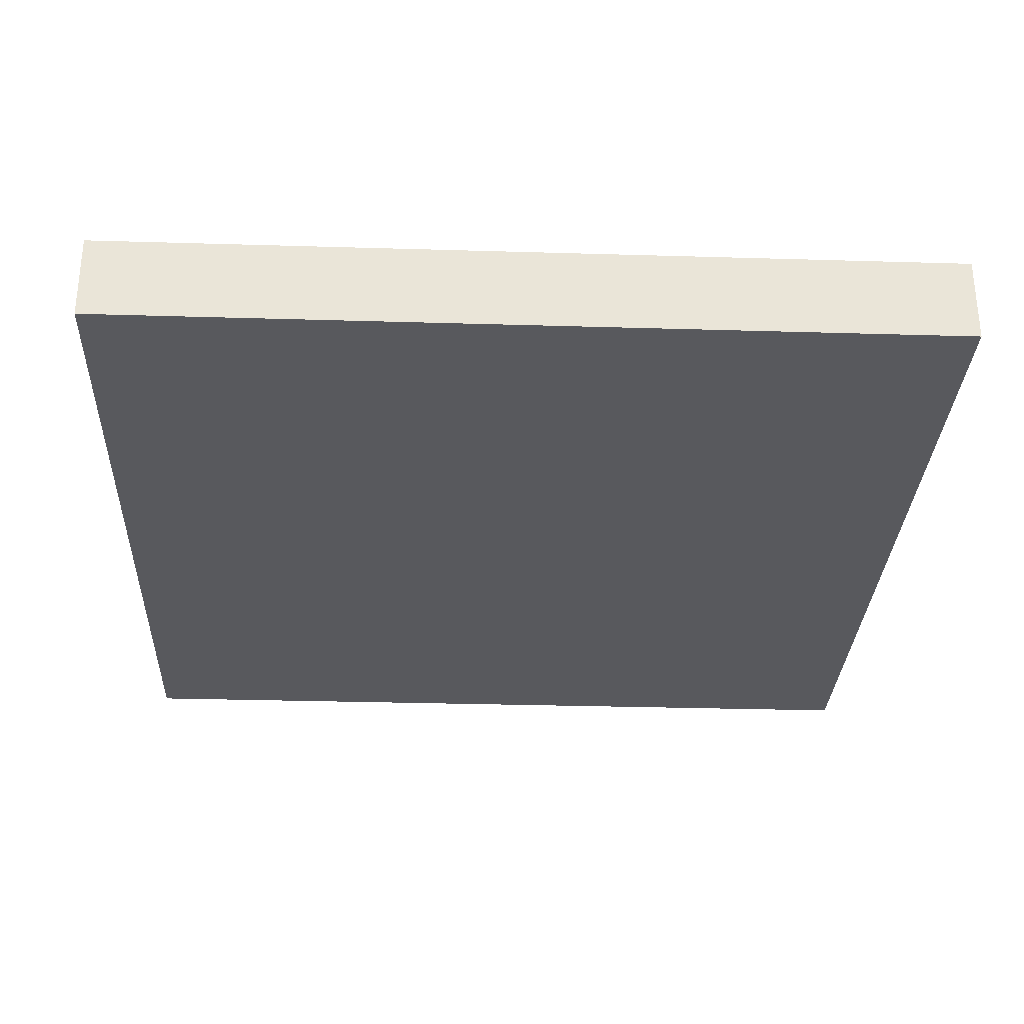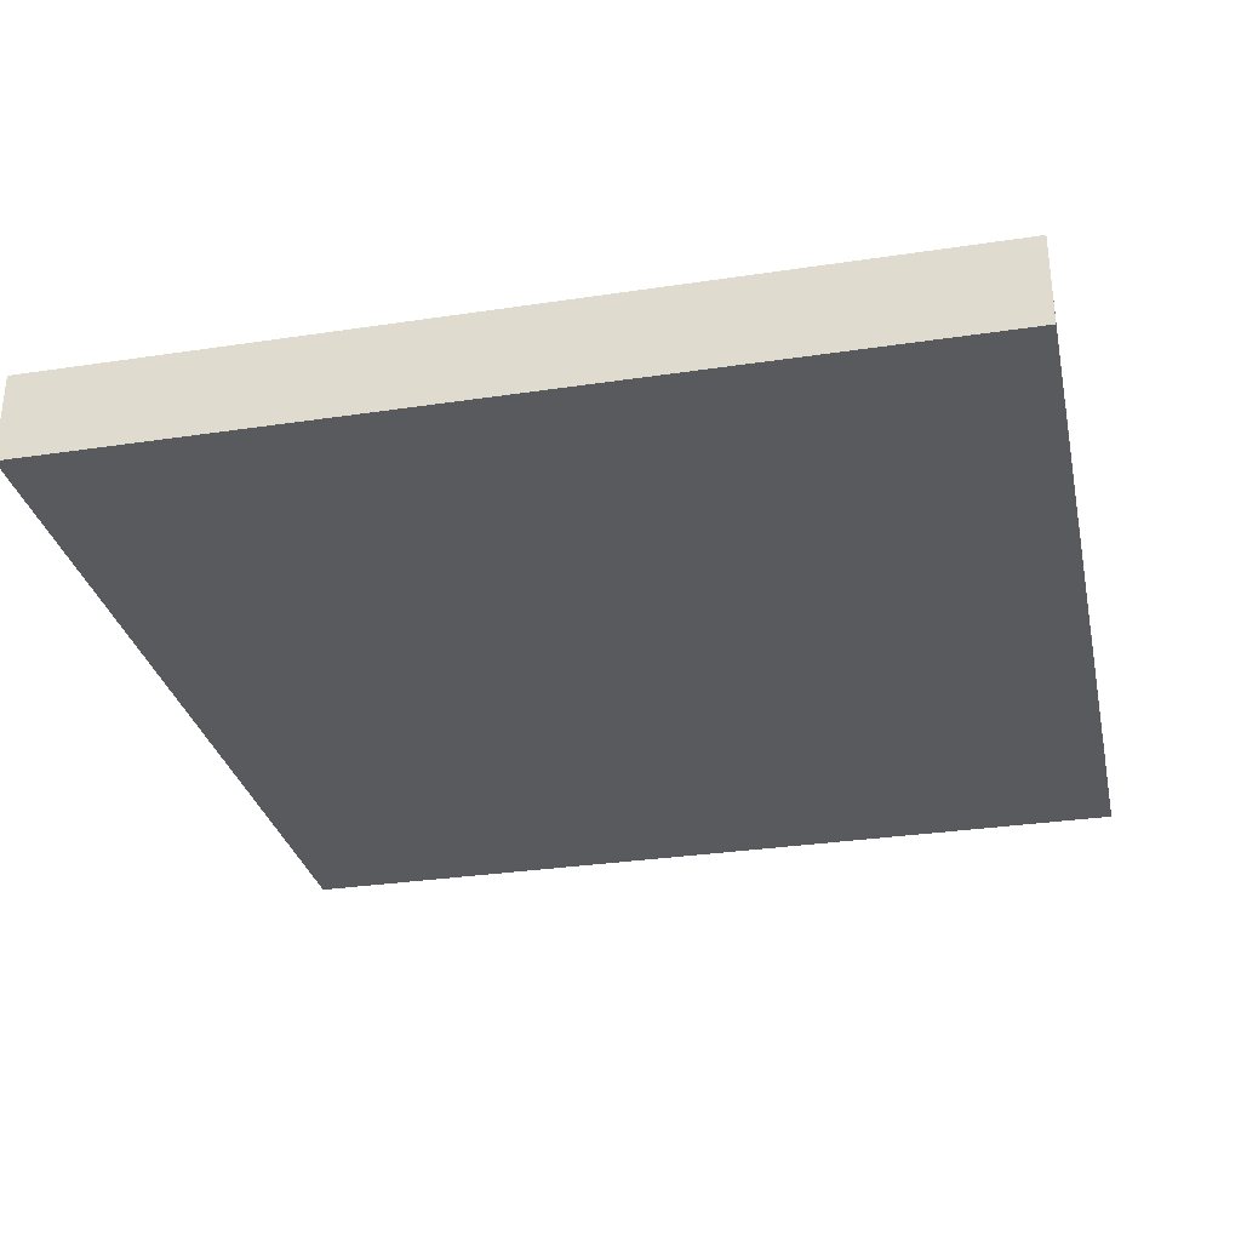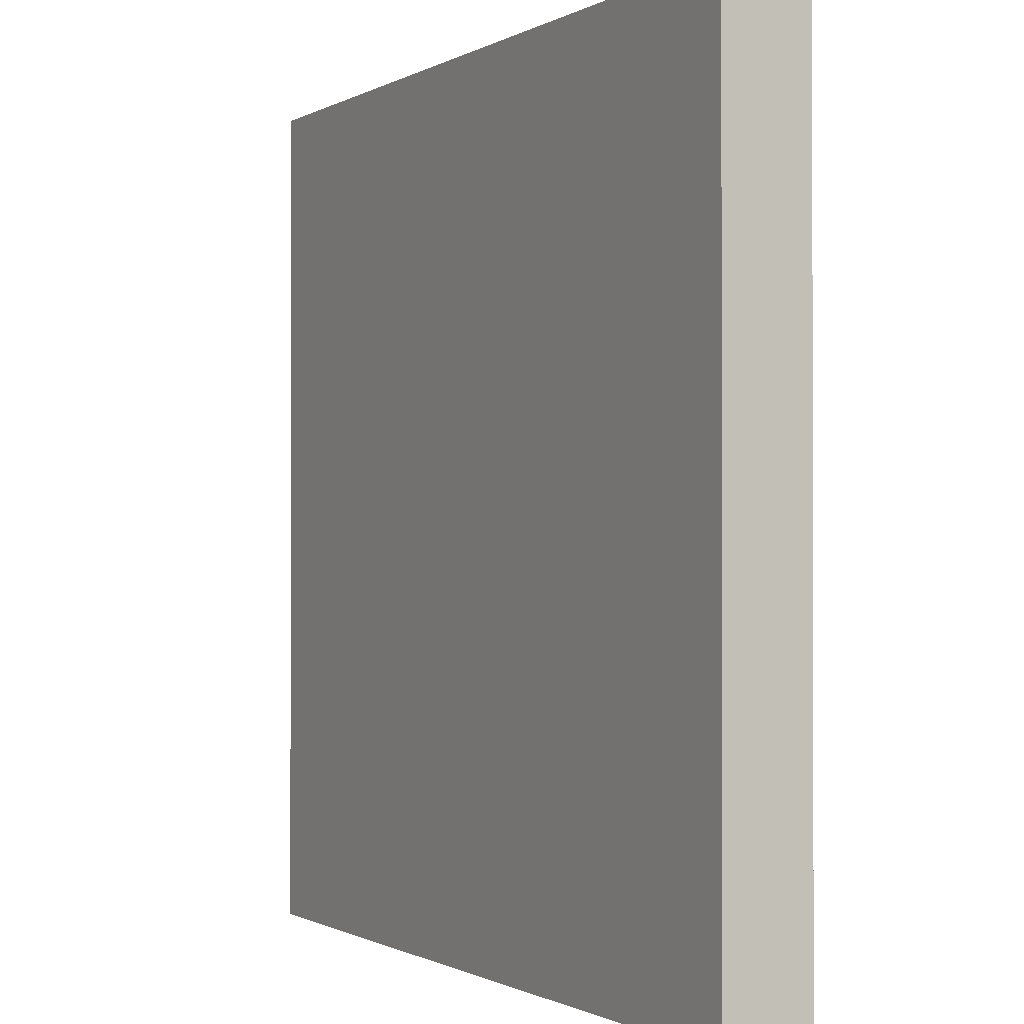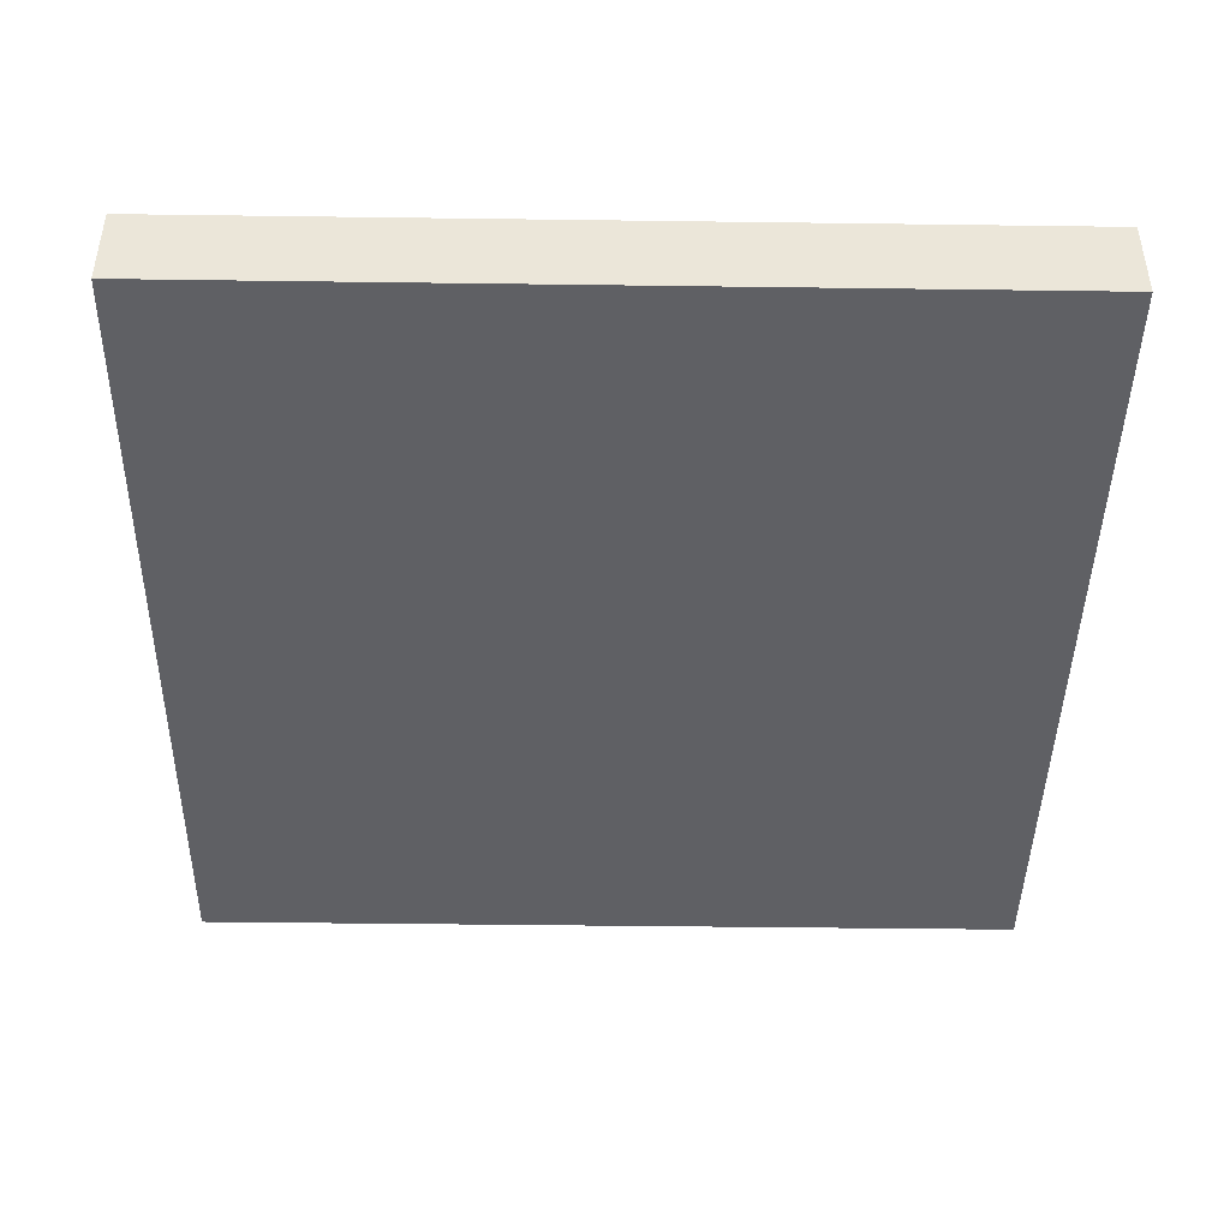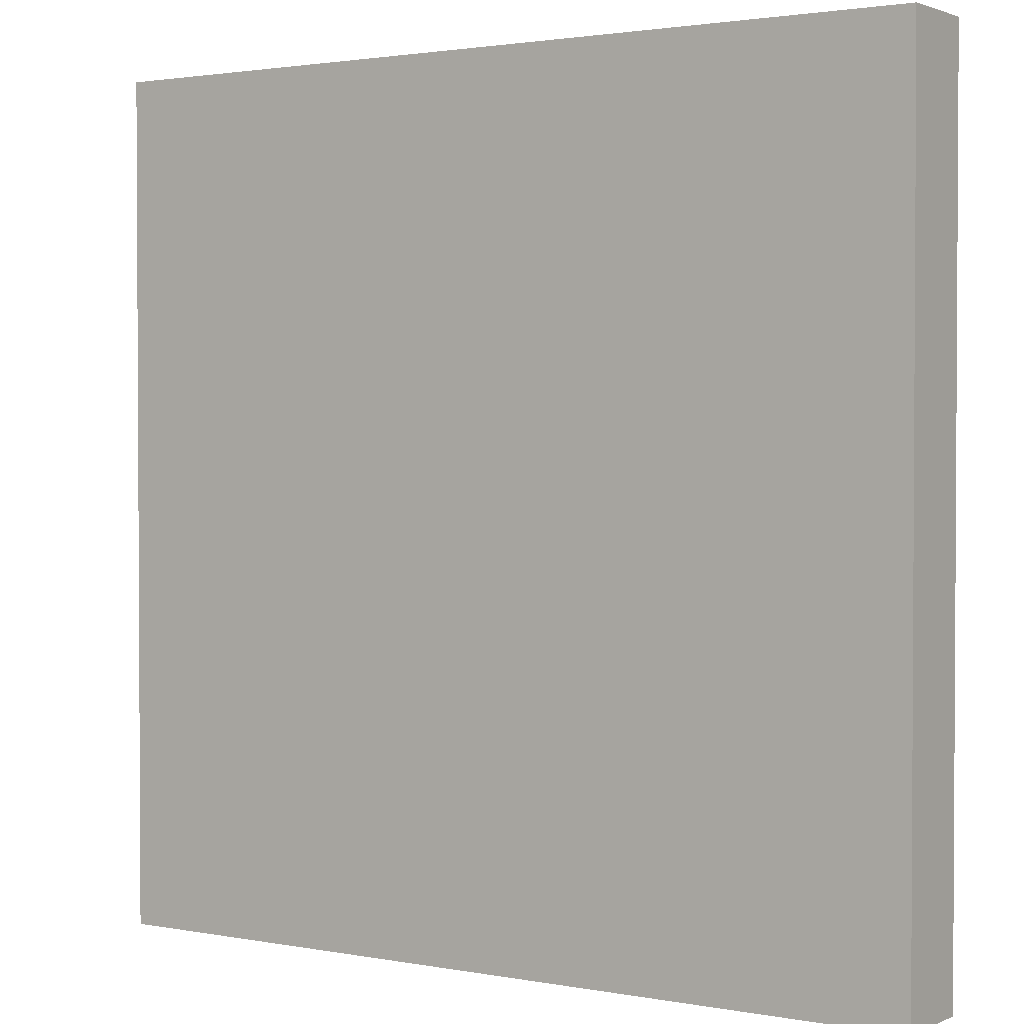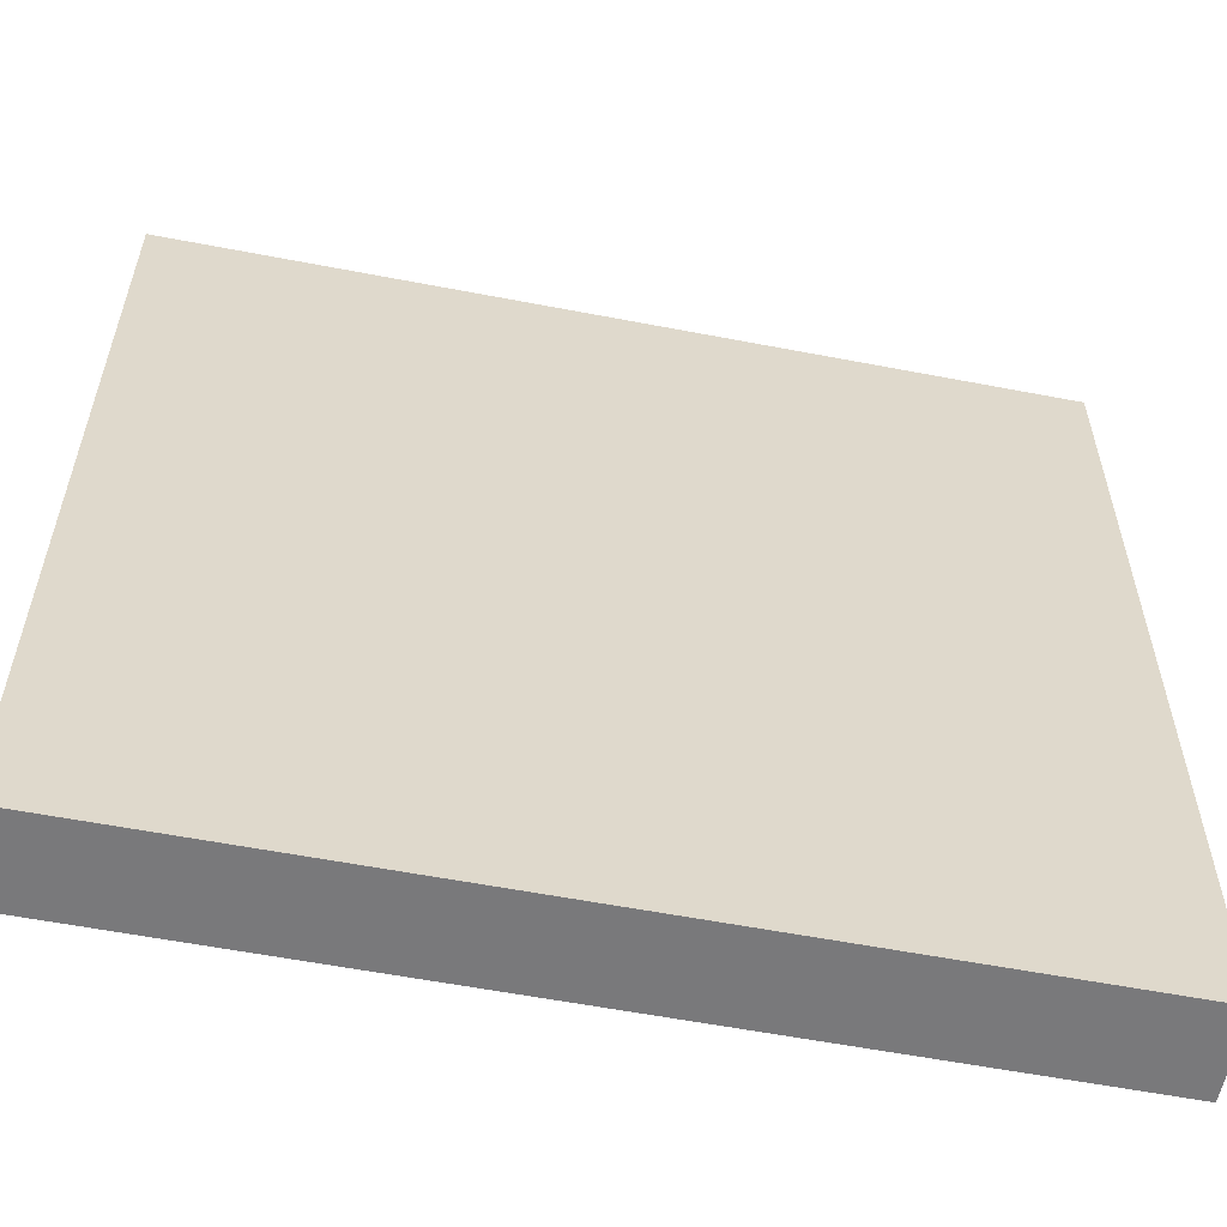
<metadata>
{"format":"obj","ext":"obj","renderer":"f3d","projection":"perspective","resolution":1024,"background":"white","views":[{"elev":-29.9,"azim":87.5,"up":"+Z"},{"elev":-30.6,"azim":-77.7,"up":"+Z"},{"elev":-0.8,"azim":62.0,"up":"+Y"},{"elev":-43.9,"azim":179.1,"up":"+Z"},{"elev":1.9,"azim":-146.3,"up":"+Y"},{"elev":-57.9,"azim":-11.3,"up":"+Y"}]}
</metadata>
<code>
v 0 0 0
v 0 0 1
v 0 10 0
v 0 10 1
v 10 0 0
v 10 0 1
v 10 10 0
v 10 10 1
v 0 0 0
v 10 0 0
v 0 0 1
v 10 0 1
v 0 10 0
v 10 10 0
v 0 10 1
v 10 10 1
v 0 0 0
v 0 10 0
v 10 0 0
v 10 10 0
v 0 0 1
v 0 10 1
v 10 0 1
v 10 10 1
f 1 2 3
f 3 2 4
f 6 5 7
f 6 7 8
f 10 12 9
f 9 12 11
f 16 14 13
f 16 13 15
f 18 20 17
f 17 20 19
f 24 22 21
f 24 21 23

</code>
